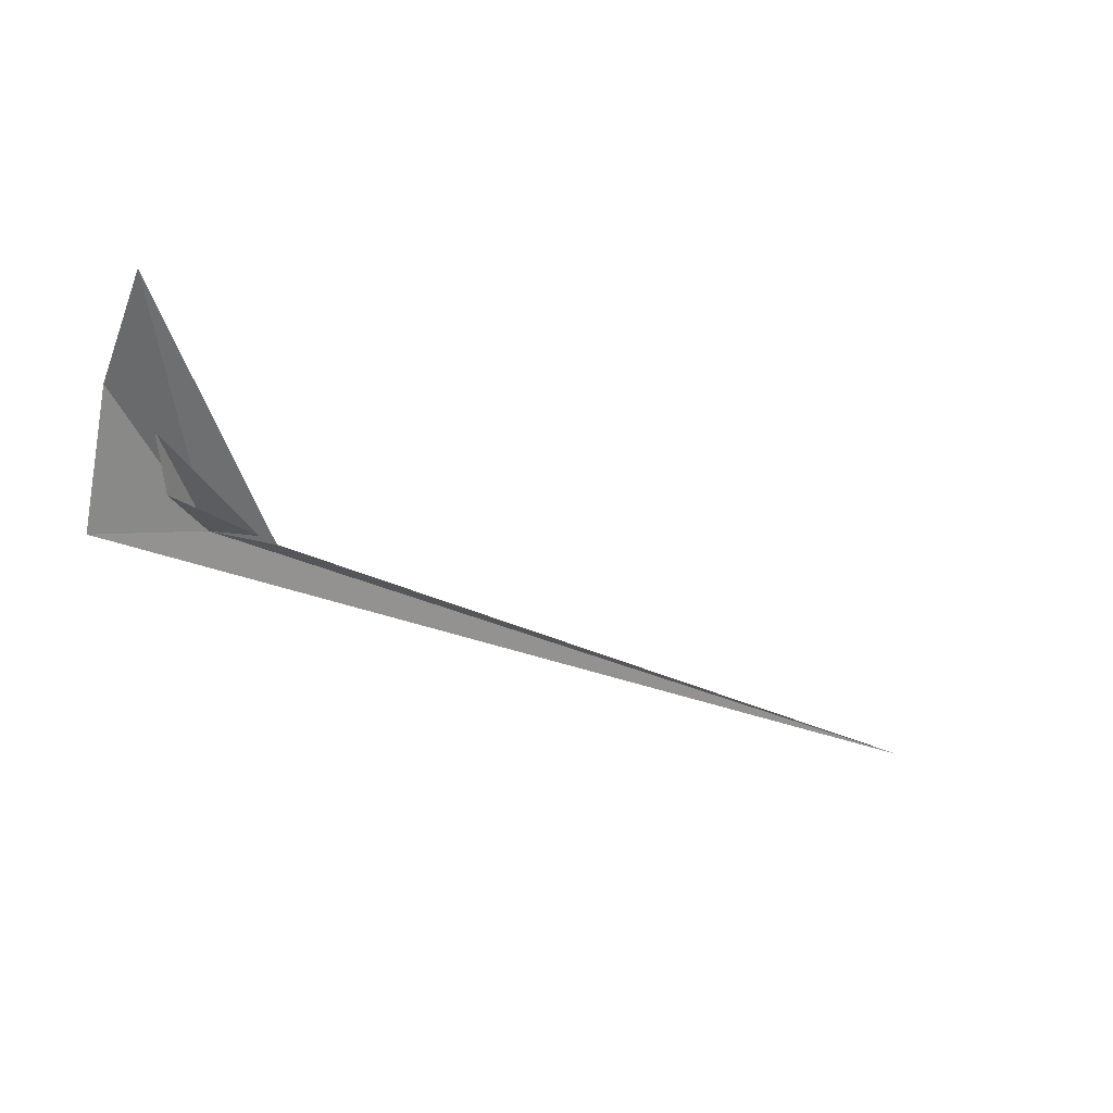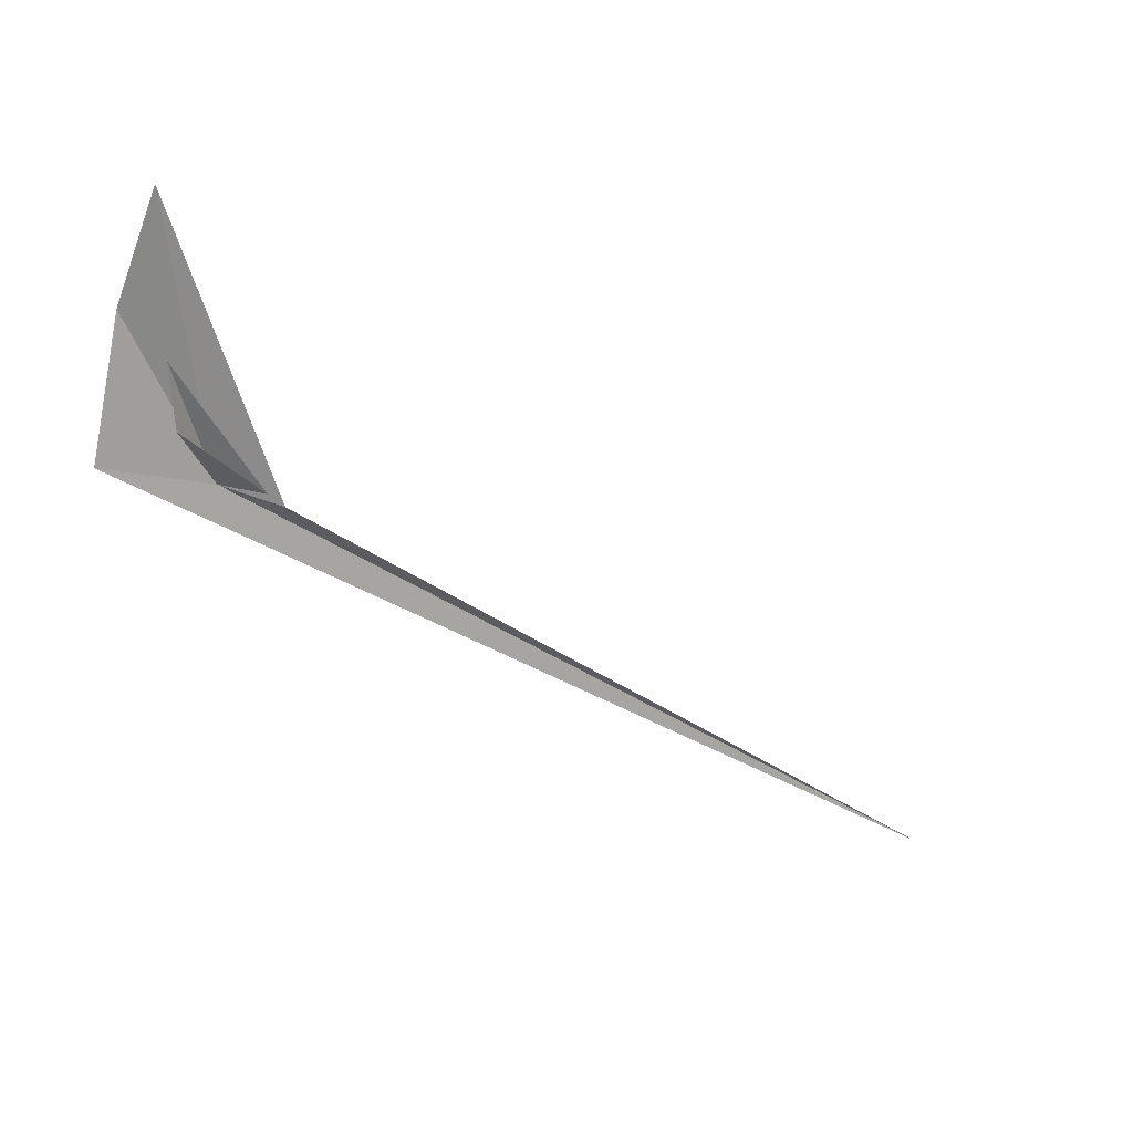
<metadata>
{"format":"obj","ext":"obj","renderer":"f3d","projection":"perspective","resolution":1024,"background":"white","views":[{"elev":26.0,"azim":30.2,"up":"+Y"},{"elev":15.2,"azim":29.4,"up":"+Y"}]}
</metadata>
<code>
v 94.68 47.65 33.99
v 94.68 47.75 34.09
v 94.68 47.87 34.1
v 94.74 47.59 33.89
v 94.69 48.14 34.12
v 95.31 46.65 32.48
v 94.6 47.7 34.19
v 94.62 47.95 34.14
v 94.73 47.62 33.92
v 94.74 47.59 33.88
f 1 3 2
f 1 5 4
f 1 6 7
f 1 7 8
f 1 9 3
f 1 8 5
f 1 2 9
f 1 4 10
f 1 10 6

</code>
